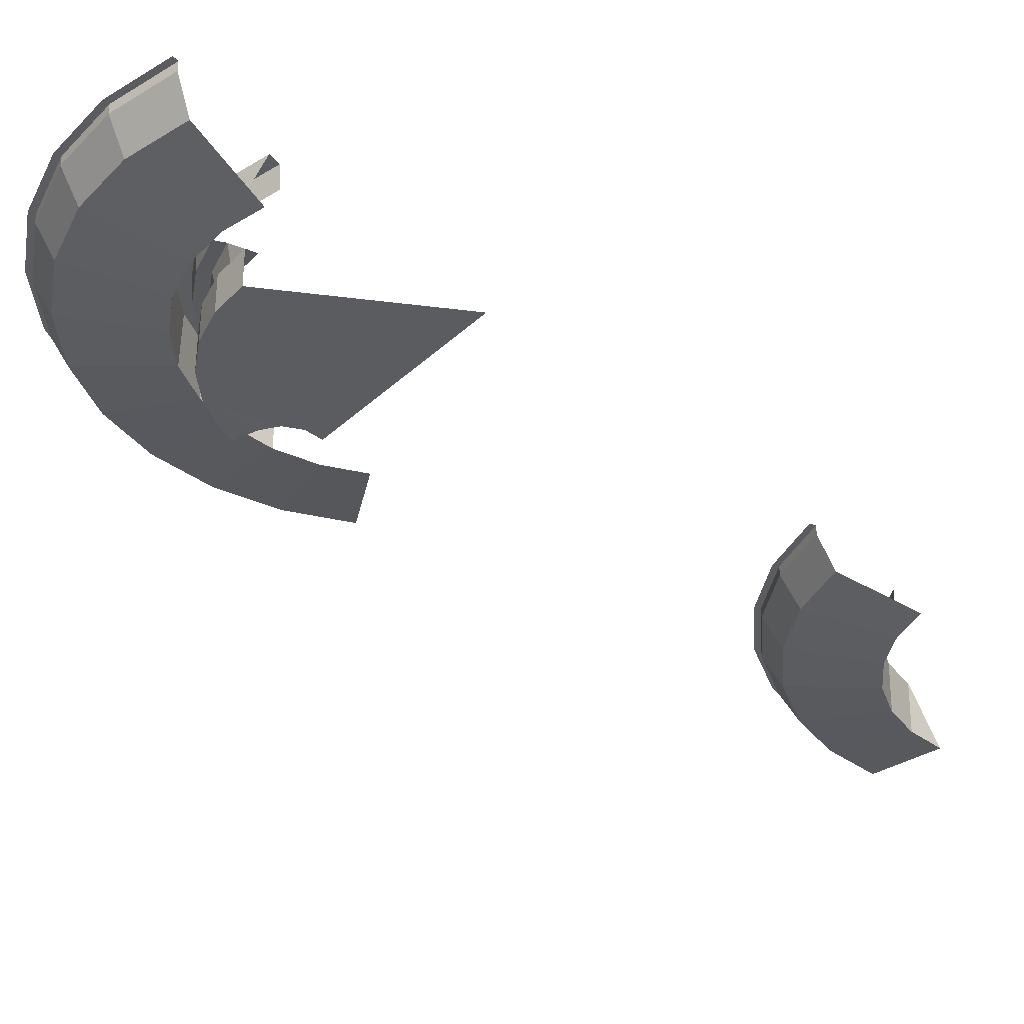
<metadata>
{"format":"obj","ext":"obj","renderer":"f3d","projection":"perspective","resolution":1024,"background":"white","views":[{"elev":-35.3,"azim":16.6,"up":"+Z"}]}
</metadata>
<code>
o LM_F_FL2_BmpBot
v 106 -469.9 11.13
v 121.2 -476.1 11.13
v 120.7 -477.5 11.13
v 105.2 -471.1 11.13
v 106 -469.9 11.13
v 120.7 -477.5 11.13
v 121.2 -476.1 11.13
v 106 -469.9 11.13
v 121.2 -476.1 8.866
v 106 -469.9 11.13
v 106 -469.9 8.866
v 121.2 -476.1 8.866
v 92.84 -460.2 11.13
v 106 -469.9 11.13
v 105.2 -471.1 11.13
v 121.2 -476.1 8.866
v 106 -469.9 8.866
v 122.3 -472.1 1.107
v 106 -469.9 11.13
v 92.84 -460.2 11.13
v 106 -469.9 8.866
v 91.76 -461.2 11.13
v 92.84 -460.2 11.13
v 105.2 -471.1 11.13
v 92.84 -460.2 11.13
v 92.84 -460.2 8.866
v 106 -469.9 8.866
v 106 -469.9 8.866
v 108.1 -466.2 1.107
v 122.3 -472.1 1.107
v 106 -469.9 8.866
v 92.84 -460.2 8.866
v 108.1 -466.2 1.107
v 82.39 -447.6 11.13
v 92.84 -460.2 11.13
v 91.76 -461.2 11.13
v 92.84 -460.2 11.13
v 82.39 -447.6 11.13
v 92.84 -460.2 8.866
v 92.84 -460.2 8.866
v 95.69 -457.1 1.107
v 108.1 -466.2 1.107
v 81.07 -448.4 11.13
v 82.39 -447.6 11.13
v 91.76 -461.2 11.13
v 82.39 -447.6 11.13
v 82.39 -447.6 8.866
v 92.84 -460.2 8.866
v 92.84 -460.2 8.866
v 82.39 -447.6 8.866
v 95.69 -457.1 1.107
v 127.9 -451.3 -2.04
v 122.3 -472.1 1.107
v 108.1 -466.2 1.107
v 118.5 -447.4 -2.04
v 108.1 -466.2 1.107
v 95.69 -457.1 1.107
v 75.23 -433 11.13
v 82.39 -447.6 11.13
v 81.07 -448.4 11.13
v 128.8 -448.1 10.32
v 128 -451.1 10.32
v 118.6 -447.2 10.32
v 82.39 -447.6 8.866
v 85.88 -445.4 1.107
v 95.69 -457.1 1.107
v 82.39 -447.6 11.13
v 75.23 -433 11.13
v 82.39 -447.6 8.866
v 120.1 -444.5 10.32
v 128.8 -448.1 10.32
v 118.6 -447.2 10.32
v 118.5 -447.4 -2.04
v 127.9 -451.3 -2.04
v 108.1 -466.2 1.107
v 118.6 -447.2 10.32
v 110.5 -441.2 10.32
v 120.1 -444.5 10.32
v 118.6 -447.2 10.32
v 128 -451.1 10.32
v 118.5 -447.4 -2.04
v 128.9 -447.7 4.749
v 128.8 -448.1 10.32
v 120.1 -444.5 10.32
v 73.76 -433.5 11.13
v 75.23 -433 11.13
v 81.07 -448.4 11.13
v 82.39 -447.6 8.866
v 75.23 -433 8.866
v 85.88 -445.4 1.107
v 75.23 -433 11.13
v 75.23 -433 8.866
v 82.39 -447.6 8.866
v 110.5 -441.2 10.32
v 112.6 -439 10.32
v 120.1 -444.5 10.32
v 120.3 -444.1 4.749
v 128.9 -447.7 4.749
v 120.1 -444.5 10.32
v 110.3 -441.4 -2.04
v 95.69 -457.1 1.107
v 85.88 -445.4 1.107
v 120.3 -444.1 4.749
v 120.1 -444.5 10.32
v 112.6 -439 10.32
v 110.5 -441.2 10.32
v 118.6 -447.2 10.32
v 110.3 -441.4 -2.04
v 110.3 -441.4 -2.04
v 118.5 -447.4 -2.04
v 95.69 -457.1 1.107
v 112.6 -439 10.32
v 110.5 -441.2 10.32
v 104 -433.5 10.32
v 118.6 -447.2 10.32
v 118.5 -447.4 -2.04
v 110.3 -441.4 -2.04
v 112.9 -438.6 4.749
v 120.3 -444.1 4.749
v 112.6 -439 10.32
v 106.6 -431.8 10.32
v 112.6 -439 10.32
v 104 -433.5 10.32
v 112.9 -438.6 4.749
v 112.6 -439 10.32
v 106.6 -431.8 10.32
v 75.23 -433 8.866
v 79.16 -431.6 1.107
v 85.88 -445.4 1.107
v 71.75 -417.2 11.13
v 75.23 -433 11.13
v 73.76 -433.5 11.13
v 103.8 -433.6 -2.04
v 104 -433.5 10.32
v 110.5 -441.2 10.32
v 75.23 -433 11.13
v 71.75 -417.2 11.13
v 75.23 -433 8.866
v 110.3 -441.4 -2.04
v 103.8 -433.6 -2.04
v 110.5 -441.2 10.32
v 103.8 -433.6 -2.04
v 110.3 -441.4 -2.04
v 85.88 -445.4 1.107
v 106.9 -431.5 4.749
v 112.9 -438.6 4.749
v 106.6 -431.8 10.32
v 106.6 -431.8 10.32
v 104 -433.5 10.32
v 99.57 -424.4 10.32
v 114.9 -436.5 5.357
v 112.9 -438.6 4.749
v 106.9 -431.5 4.749
v 103.8 -433.6 -2.04
v 85.88 -445.4 1.107
v 79.16 -431.6 1.107
v 70.2 -417.3 11.13
v 71.75 -417.2 11.13
v 73.76 -433.5 11.13
v 109.4 -430 5.356
v 114.9 -436.5 5.357
v 106.9 -431.5 4.749
v 75.23 -433 8.866
v 71.75 -417.2 8.866
v 79.16 -431.6 1.107
v 106.9 -431.5 4.749
v 106.6 -431.8 10.32
v 102.4 -423.4 10.32
v 121.1 -442.8 -2.632
v 122.5 -440.3 -2.022
v 113.9 -437.5 -2.632
v 114.9 -436.5 5.357
v 115.9 -435.4 -2.023
v 122.5 -440.3 -2.022
v 102.4 -423.4 10.32
v 106.6 -431.8 10.32
v 99.57 -424.4 10.32
v 114.9 -436.5 5.357
v 109.4 -430 5.356
v 115.9 -435.4 -2.023
v 71.75 -417.2 11.13
v 71.75 -417.2 8.866
v 75.23 -433 8.866
v 122.5 -440.3 -2.022
v 115.9 -435.4 -2.023
v 113.9 -437.5 -2.632
v 99.33 -424.5 -2.04
v 99.57 -424.4 10.32
v 104 -433.5 10.32
v 121.1 -442.8 -2.632
v 113.9 -437.5 -2.632
v 113.9 -437.5 -11.12
v 103.8 -433.6 -2.04
v 99.33 -424.5 -2.04
v 104 -433.5 10.32
v 109.4 -430 5.356
v 106.9 -431.5 4.749
v 102.9 -423.3 4.749
v 121.1 -442.8 -11.12
v 121.1 -442.8 -2.632
v 113.9 -437.5 -11.12
v 102.9 -423.3 4.749
v 106.9 -431.5 4.749
v 102.4 -423.4 10.32
v 113.9 -437.5 -2.632
v 115.9 -435.4 -2.023
v 108.2 -430.7 -2.632
v 109.4 -430 5.356
v 110.7 -429.1 -2.024
v 115.9 -435.4 -2.023
v 99.57 -424.4 10.32
v 97.42 -414.6 10.32
v 102.4 -423.4 10.32
v 99.33 -424.5 -2.04
v 103.8 -433.6 -2.04
v 79.16 -431.6 1.107
v 105.6 -422.3 5.356
v 109.4 -430 5.356
v 102.9 -423.3 4.749
v 113.9 -437.5 -11.12
v 113.9 -437.5 -2.632
v 108.2 -430.7 -2.632
v 109.4 -430 5.356
v 105.6 -422.3 5.356
v 110.7 -429.1 -2.024
v 115.9 -435.4 -2.023
v 110.7 -429.1 -2.024
v 108.2 -430.7 -2.632
v 71.75 -417.2 8.866
v 75.89 -416.8 1.107
v 79.16 -431.6 1.107
v 102.4 -423.4 10.32
v 100.4 -414.3 10.32
v 102.9 -423.3 4.749
v 97.42 -414.6 10.32
v 100.4 -414.3 10.32
v 102.4 -423.4 10.32
v 99.33 -424.5 -2.04
v 79.16 -431.6 1.107
v 75.89 -416.8 1.107
v 72.14 -400.9 11.13
v 71.75 -417.2 11.13
v 70.2 -417.3 11.13
v 71.75 -417.2 11.13
v 72.14 -400.9 11.13
v 71.75 -417.2 8.866
v 108.2 -430.7 -2.632
v 110.7 -429.1 -2.024
v 104.3 -422.7 -2.631
v 108.2 -430.7 -11.12
v 113.9 -437.5 -11.12
v 108.2 -430.7 -2.632
v 105.6 -422.3 5.356
v 102.9 -423.3 4.749
v 100.9 -414.3 4.749
v 105.6 -422.3 5.356
v 107.1 -421.8 -2.025
v 110.7 -429.1 -2.024
v 97.17 -414.6 -2.04
v 97.42 -414.6 10.32
v 99.57 -424.4 10.32
v 99.33 -424.5 -2.04
v 97.17 -414.6 -2.04
v 99.57 -424.4 10.32
v 100.4 -414.3 10.32
v 100.9 -414.3 4.749
v 102.9 -423.3 4.749
v 110.7 -429.1 -2.024
v 107.1 -421.8 -2.025
v 104.3 -422.7 -2.631
v 105.6 -422.3 5.356
v 103.8 -414 5.355
v 107.1 -421.8 -2.025
v 103.8 -414 5.355
v 105.6 -422.3 5.356
v 100.9 -414.3 4.749
v 71.75 -417.2 8.866
v 72.14 -400.9 8.866
v 75.89 -416.8 1.107
v 100.4 -414.3 10.32
v 97.42 -414.6 10.32
v 97.65 -404.6 10.32
v 70.6 -400.7 11.13
v 72.14 -400.9 11.13
v 70.2 -417.3 11.13
v 108.2 -430.7 -2.632
v 104.3 -422.7 -2.631
v 104.3 -422.7 -11.12
v 108.2 -430.7 -11.12
v 108.2 -430.7 -2.632
v 104.3 -422.7 -11.12
v 97.17 -414.6 -2.04
v 99.33 -424.5 -2.04
v 75.89 -416.8 1.107
v 100.9 -414.3 4.749
v 100.4 -414.3 10.32
v 100.7 -405 10.32
v 72.14 -400.9 8.866
v 100.7 -405 10.32
v 100.4 -414.3 10.32
v 97.65 -404.6 10.32
v 104.3 -422.7 -2.631
v 107.1 -421.8 -2.025
v 102.4 -414.1 -2.631
v 103.8 -414 5.355
v 105.3 -413.8 -2.025
v 107.1 -421.8 -2.025
v 103.8 -414 5.355
v 100.9 -414.3 4.749
v 101.1 -405.1 4.749
v 113.9 -437.5 -11.12
v 117.3 -401 -11.13
v 121.1 -442.8 -11.12
v 107.1 -421.8 -2.025
v 105.3 -413.8 -2.025
v 102.4 -414.1 -2.631
v 101.1 -405.1 4.749
v 100.9 -414.3 4.749
v 100.7 -405 10.32
v 97.4 -404.5 -2.04
v 97.65 -404.6 10.32
v 97.42 -414.6 10.32
v 97.17 -414.6 -2.04
v 97.4 -404.5 -2.04
v 97.42 -414.6 10.32
v 97.17 -414.6 -2.04
v 75.89 -416.8 1.107
v 76.25 -401.5 1.107
v 103.8 -414 5.355
v 104 -405.3 5.233
v 105.3 -413.8 -2.025
v 72.14 -400.9 8.866
v 76.25 -401.5 1.107
v 75.89 -416.8 1.107
v 104 -405.3 5.233
v 103.8 -414 5.355
v 101.1 -405.1 4.749
v 104.3 -422.7 -11.12
v 104.3 -422.7 -2.631
v 102.4 -414.1 -11.12
v 104.3 -422.7 -2.631
v 102.4 -414.1 -2.631
v 102.4 -414.1 -11.12
v 117.3 -401 -11.13
v 113.9 -437.5 -11.12
v 108.2 -430.7 -11.12
v 100.7 -405 10.32
v 97.65 -404.6 10.32
v 100.3 -394.9 10.32
v 101.1 -405.1 4.749
v 100.7 -405 10.32
v 103.1 -396 10.32
v 72.14 -400.9 11.13
v 70.6 -400.7 11.13
v 76.36 -385.3 11.13
v 121.1 -442.8 -11.12
v 117.3 -401 -11.13
v 159.2 -423.9 -11.13
v 102.4 -414.1 -2.631
v 105.3 -413.8 -2.025
v 102.7 -405.3 -2.631
v 72.14 -400.9 11.13
v 76.36 -385.3 11.13
v 72.14 -400.9 8.866
v 104 -405.3 5.233
v 105.5 -405.6 -2.026
v 105.3 -413.8 -2.025
v 113.6 -403.3 -11.13
v 108.2 -430.7 -11.12
v 104.3 -422.7 -11.12
v 103.1 -396 10.32
v 100.7 -405 10.32
v 100.3 -394.9 10.32
v 97.4 -404.5 -2.04
v 97.17 -414.6 -2.04
v 76.25 -401.5 1.107
v 104 -405.3 5.233
v 101.1 -405.1 4.749
v 103.5 -396.2 4.749
v 102.4 -414.1 -11.12
v 102.4 -414.1 -2.631
v 102.7 -405.3 -2.631
v 105.3 -413.8 -2.025
v 105.5 -405.6 -2.026
v 102.7 -405.3 -2.631
v 72.14 -400.9 8.866
v 76.36 -385.3 8.866
v 76.25 -401.5 1.107
v 104 -405.3 5.233
v 106.3 -402.3 -1.718
v 105.5 -405.6 -2.026
v 100 -394.8 -2.04
v 100.3 -394.9 10.32
v 97.65 -404.6 10.32
v 70.6 -400.7 11.13
v 74.91 -384.7 11.13
v 76.36 -385.3 11.13
v 106.3 -397.1 4.748
v 104 -405.3 5.233
v 103.5 -396.2 4.749
v 104 -405.3 5.233
v 106.3 -397.1 4.748
v 106.3 -402.3 -1.718
v 97.4 -404.5 -2.04
v 100 -394.8 -2.04
v 97.65 -404.6 10.32
v 113.6 -403.3 -11.13
v 104.3 -422.7 -11.12
v 102.4 -414.1 -11.12
v 76.36 -385.3 11.13
v 76.36 -385.3 8.866
v 72.14 -400.9 8.866
v 107.6 -387.9 10.32
v 103.1 -396 10.32
v 100.3 -394.9 10.32
v 102.7 -405.3 -2.631
v 105.5 -405.6 -2.026
v 103.4 -401.8 -2.111
v 105.5 -405.6 -2.026
v 106.3 -402.3 -1.718
v 103.4 -401.8 -2.111
v 102.7 -405.3 -11.12
v 108.2 -430.7 -11.12
v 113.6 -403.3 -11.13
v 117.3 -401 -11.13
v 97.4 -404.5 -2.04
v 76.25 -401.5 1.107
v 80.2 -386.8 1.107
v 105.1 -386.1 10.32
v 107.6 -387.9 10.32
v 100.3 -394.9 10.32
v 102.7 -405.3 -2.631
v 103.4 -401.8 -2.111
v 103.4 -401.8 -11.12
v 76.36 -385.3 8.866
v 80.2 -386.8 1.107
v 76.25 -401.5 1.107
v 105.1 -386.1 10.32
v 100.3 -394.9 10.32
v 100 -394.8 -2.04
v 109.2 -403.4 -11.13
v 109.2 -403.4 -2.476
v 113.6 -403.3 -2.476
v 102.4 -414.1 -11.12
v 102.7 -405.3 -11.12
v 109.2 -403.4 -11.13
v 102.7 -405.3 -11.12
v 102.7 -405.3 -2.631
v 103.4 -401.8 -11.12
v 102.4 -414.1 -11.12
v 109.2 -403.4 -11.13
v 113.6 -403.3 -11.13
v 113.6 -403.3 -2.476
v 117.3 -401 -2.476
v 113.6 -403.3 -11.13
v 100 -394.8 -2.04
v 97.4 -404.5 -2.04
v 80.2 -386.8 1.107
v 109.2 -403.4 -2.476
v 109.2 -403.4 -11.13
v 103.4 -401.8 -11.12
v 113.6 -403.3 -11.13
v 109.2 -403.4 -11.13
v 113.6 -403.3 -2.476
v 117.3 -401 -11.13
v 119.4 -397.2 -11.13
v 159.2 -423.9 -11.13
v 74.91 -384.7 11.13
v 82.87 -370.2 11.13
v 76.36 -385.3 11.13
v 102.7 -405.3 -11.12
v 103.4 -401.8 -11.12
v 109.2 -403.4 -11.13
v 117.3 -401 -2.476
v 119.4 -397.2 -2.476
v 117.3 -401 -11.13
v 117.3 -401 -2.476
v 117.3 -401 -11.13
v 113.6 -403.3 -11.13
v 84.15 -371.1 8.866
v 76.36 -385.3 8.866
v 76.36 -385.3 11.13
v 104.9 -385.9 -2.04
v 105.1 -386.1 10.32
v 100 -394.8 -2.04
v 100 -394.8 -2.04
v 80.2 -386.8 1.107
v 104.9 -385.9 -2.04
v 119.4 -397.2 -2.476
v 119.4 -397.2 -11.13
v 117.3 -401 -11.13
v 82.87 -370.2 11.13
v 84.15 -371.1 11.13
v 76.36 -385.3 11.13
v 80.2 -386.8 1.107
v 76.36 -385.3 8.866
v 87.51 -373.5 1.107
v 84.15 -371.1 11.13
v 76.36 -385.3 8.866
v 84.15 -371.1 8.866
v 87.51 -373.5 1.107
v 80.2 -386.8 1.107
v 87.51 -373.5 1.107
v 104.9 -385.9 -2.04
v 104.9 -385.9 -2.04
v 87.51 -373.5 1.107
v 111.7 -378.5 -2.04
v 84.15 -371.1 11.13
v 82.87 -370.2 11.13
v 94.04 -357.9 11.13
v 84.15 -371.1 11.13
v 95.08 -359.1 11.13
v 84.15 -371.1 8.866
v 95.08 -359.1 11.13
v 84.15 -371.1 11.13
v 94.04 -357.9 11.13
v 87.51 -373.5 1.107
v 84.15 -371.1 8.866
v 97.78 -362.3 1.107
v 95.08 -359.1 11.13
v 95.08 -359.1 8.866
v 84.15 -371.1 8.866
v 87.51 -373.5 1.107
v 97.78 -362.3 1.107
v 111.7 -378.5 -2.04
v 84.15 -371.1 8.866
v 95.08 -359.1 8.866
v 97.78 -362.3 1.107
v 111.7 -378.5 -2.04
v 97.78 -362.3 1.107
v 120.1 -372.9 -2.04
v 95.08 -359.1 11.13
v 108.5 -350.1 11.13
v 95.08 -359.1 8.866
v 95.08 -359.1 11.13
v 94.04 -357.9 11.13
v 107.8 -348.7 11.13
v 108.5 -350.1 11.13
v 95.08 -359.1 11.13
v 107.8 -348.7 11.13
v 97.78 -362.3 1.107
v 110.4 -353.8 1.107
v 120.1 -372.9 -2.04
v 97.78 -362.3 1.107
v 95.08 -359.1 8.866
v 110.4 -353.8 1.107
v 108.5 -350.1 11.13
v 108.5 -350.1 8.866
v 95.08 -359.1 8.866
v 95.08 -359.1 8.866
v 108.5 -350.1 8.866
v 110.4 -353.8 1.107
v 185.6 -300 11.13
v 196 -312.5 11.13
v 194.9 -313.6 11.13
v 196 -312.5 11.13
v 185.6 -300 11.13
v 196 -312.5 8.866
v 184.3 -300.8 11.13
v 185.6 -300 11.13
v 194.9 -313.6 11.13
v 185.6 -300 8.866
v 196 -312.5 8.866
v 185.6 -300 8.866
v 198.9 -309.5 1.107
v 178.4 -285.4 11.13
v 185.6 -300 11.13
v 184.3 -300.8 11.13
v 185.6 -300 8.866
v 189.1 -297.7 1.107
v 198.9 -309.5 1.107
v 185.6 -300 11.13
v 178.4 -285.4 11.13
v 185.6 -300 8.866
v 176.9 -285.9 11.13
v 178.4 -285.4 11.13
v 184.3 -300.8 11.13
v 185.6 -300 8.866
v 178.4 -285.4 8.866
v 189.1 -297.7 1.107
v 178.4 -285.4 11.13
v 178.4 -285.4 8.866
v 185.6 -300 8.866
v 213.5 -293.8 -2.04
v 198.9 -309.5 1.107
v 189.1 -297.7 1.107
v 178.4 -285.4 8.866
v 182.3 -284 1.107
v 189.1 -297.7 1.107
v 174.9 -269.5 11.13
v 178.4 -285.4 11.13
v 176.9 -285.9 11.13
v 178.4 -285.4 11.13
v 174.9 -269.5 11.13
v 178.4 -285.4 8.866
v 207 -286 -2.04
v 213.5 -293.8 -2.04
v 189.1 -297.7 1.107
v 207 -286 -2.04
v 189.1 -297.7 1.107
v 182.3 -284 1.107
v 173.4 -269.6 11.13
v 174.9 -269.5 11.13
v 176.9 -285.9 11.13
v 178.4 -285.4 8.866
v 174.9 -269.5 8.866
v 182.3 -284 1.107
v 174.9 -269.5 11.13
v 174.9 -269.5 8.866
v 178.4 -285.4 8.866
v 202.5 -276.9 -2.04
v 202.7 -276.8 10.32
v 207.2 -285.8 10.32
v 207 -286 -2.04
v 202.5 -276.9 -2.04
v 207.2 -285.8 10.32
v 202.5 -276.9 -2.04
v 207 -286 -2.04
v 182.3 -284 1.107
v 174.9 -269.5 8.866
v 179.1 -269.1 1.107
v 182.3 -284 1.107
v 202.5 -276.9 -2.04
v 182.3 -284 1.107
v 179.1 -269.1 1.107
v 175.3 -253.3 11.13
v 174.9 -269.5 11.13
v 173.4 -269.6 11.13
v 174.9 -269.5 11.13
v 175.3 -253.3 11.13
v 174.9 -269.5 8.866
v 200.3 -267 -2.04
v 200.6 -267 10.32
v 202.7 -276.8 10.32
v 202.5 -276.9 -2.04
v 200.3 -267 -2.04
v 202.7 -276.8 10.32
v 174.9 -269.5 8.866
v 175.3 -253.3 8.866
v 179.1 -269.1 1.107
v 173.8 -253.1 11.13
v 175.3 -253.3 11.13
v 173.4 -269.6 11.13
v 200.3 -267 -2.04
v 202.5 -276.9 -2.04
v 179.1 -269.1 1.107
v 175.3 -253.3 11.13
v 175.3 -253.3 8.866
v 174.9 -269.5 8.866
v 200.6 -256.9 -2.04
v 200.8 -256.9 10.32
v 200.6 -267 10.32
v 200.3 -267 -2.04
v 200.6 -256.9 -2.04
v 200.6 -267 10.32
v 200.3 -267 -2.04
v 179.1 -269.1 1.107
v 179.4 -253.9 1.107
v 175.3 -253.3 8.866
v 179.4 -253.9 1.107
v 179.1 -269.1 1.107
v 175.3 -253.3 11.13
v 173.8 -253.1 11.13
v 179.5 -237.7 11.13
v 175.3 -253.3 11.13
v 179.5 -237.7 11.13
v 175.3 -253.3 8.866
v 200.6 -256.9 -2.04
v 200.3 -267 -2.04
v 179.4 -253.9 1.107
v 175.3 -253.3 8.866
v 179.5 -237.7 8.866
v 179.4 -253.9 1.107
v 203.2 -247.2 -2.04
v 203.4 -247.3 10.32
v 200.8 -256.9 10.32
v 200.6 -256.9 -2.04
v 203.2 -247.2 -2.04
v 200.8 -256.9 10.32
v 173.8 -253.1 11.13
v 178.1 -237.1 11.13
v 179.5 -237.7 11.13
v 179.5 -237.7 11.13
v 179.5 -237.7 8.866
v 175.3 -253.3 8.866
v 200.6 -256.9 -2.04
v 179.4 -253.9 1.107
v 183.4 -239.2 1.107
v 179.5 -237.7 8.866
v 183.4 -239.2 1.107
v 179.4 -253.9 1.107
v 203.2 -247.2 -2.04
v 200.6 -256.9 -2.04
v 183.4 -239.2 1.107
v 203.2 -247.2 -2.04
v 208.1 -238.3 -2.04
v 203.4 -247.3 10.32
v 178.1 -237.1 11.13
v 186 -222.5 11.13
v 179.5 -237.7 11.13
v 187.3 -223.4 8.866
v 179.5 -237.7 8.866
v 179.5 -237.7 11.13
v 203.2 -247.2 -2.04
v 183.4 -239.2 1.107
v 208.1 -238.3 -2.04
v 186 -222.5 11.13
v 187.3 -223.4 11.13
v 179.5 -237.7 11.13
v 187.3 -223.4 11.13
v 183.4 -239.2 1.107
v 179.5 -237.7 8.866
v 190.7 -225.9 1.107
v 179.5 -237.7 8.866
v 187.3 -223.4 8.866
v 190.7 -225.9 1.107
v 183.4 -239.2 1.107
v 190.7 -225.9 1.107
v 208.1 -238.3 -2.04
f 3 2 1
f 6 5 4
f 9 8 7
f 12 11 10
f 15 14 13
f 18 17 16
f 21 20 19
f 24 23 22
f 27 26 25
f 30 29 28
f 33 32 31
f 36 35 34
f 39 38 37
f 42 41 40
f 45 44 43
f 48 47 46
f 51 50 49
f 54 53 52
f 57 56 55
f 60 59 58
f 63 62 61
f 66 65 64
f 69 68 67
f 72 71 70
f 75 74 73
f 78 77 76
f 81 80 79
f 84 83 82
f 87 86 85
f 90 89 88
f 93 92 91
f 96 95 94
f 99 98 97
f 102 101 100
f 105 104 103
f 108 107 106
f 111 110 109
f 114 113 112
f 117 116 115
f 120 119 118
f 123 122 121
f 126 125 124
f 129 128 127
f 132 131 130
f 135 134 133
f 138 137 136
f 141 140 139
f 144 143 142
f 147 146 145
f 150 149 148
f 153 152 151
f 156 155 154
f 159 158 157
f 162 161 160
f 165 164 163
f 168 167 166
f 171 170 169
f 174 173 172
f 177 176 175
f 180 179 178
f 183 182 181
f 186 185 184
f 189 188 187
f 192 191 190
f 195 194 193
f 198 197 196
f 201 200 199
f 204 203 202
f 207 206 205
f 210 209 208
f 213 212 211
f 216 215 214
f 219 218 217
f 222 221 220
f 225 224 223
f 228 227 226
f 231 230 229
f 234 233 232
f 237 236 235
f 240 239 238
f 243 242 241
f 246 245 244
f 249 248 247
f 252 251 250
f 255 254 253
f 258 257 256
f 261 260 259
f 264 263 262
f 267 266 265
f 270 269 268
f 273 272 271
f 276 275 274
f 279 278 277
f 282 281 280
f 285 284 283
f 288 287 286
f 291 290 289
f 294 293 292
f 297 296 295
f 246 298 245
f 301 300 299
f 304 303 302
f 307 306 305
f 310 309 308
f 313 312 311
f 316 315 314
f 319 318 317
f 322 321 320
f 325 324 323
f 328 327 326
f 331 330 329
f 334 333 332
f 337 336 335
f 340 339 338
f 343 342 341
f 346 345 344
f 349 348 347
f 352 351 350
f 355 354 353
f 358 357 356
f 361 360 359
f 364 363 362
f 367 366 365
f 370 369 368
f 373 372 371
f 376 375 374
f 379 378 377
f 382 381 380
f 385 384 383
f 388 387 386
f 391 390 389
f 394 393 392
f 397 396 395
f 400 399 398
f 403 402 401
f 406 405 404
f 409 408 407
f 412 411 410
f 415 414 413
f 418 417 416
f 421 420 419
f 382 380 422
f 425 424 423
f 428 427 426
f 431 430 429
f 434 433 432
f 437 436 435
f 440 439 438
f 443 442 441
f 446 445 444
f 449 448 447
f 452 451 450
f 455 454 453
f 458 457 456
f 461 460 459
f 464 463 462
f 467 466 465
f 470 469 468
f 473 472 471
f 476 475 474
f 479 478 477
f 482 481 480
f 485 484 483
f 488 487 486
f 491 490 489
f 494 493 492
f 497 496 495
f 482 480 498
f 501 500 499
f 504 503 502
f 507 506 505
f 510 509 508
f 513 512 511
f 516 515 514
f 519 518 517
f 522 521 520
f 525 524 523
f 528 527 526
f 531 530 529
f 534 533 532
f 537 536 535
f 540 539 538
f 543 542 541
f 546 545 544
f 549 548 547
f 552 551 550
f 555 554 553
f 558 557 556
f 561 560 559
f 558 562 557
f 565 564 563
f 568 567 566
f 571 570 569
f 574 573 572
f 577 576 575
f 580 579 578
f 583 582 581
f 586 585 584
f 589 588 587
f 592 591 590
f 595 594 593
f 598 597 596
f 601 600 599
f 604 603 602
f 607 606 605
f 610 609 608
f 613 612 611
f 616 615 614
f 619 618 617
f 622 621 620
f 625 624 623
f 628 627 626
f 631 630 629
f 634 633 632
f 637 636 635
f 640 639 638
f 643 642 641
f 646 645 644
f 649 648 647
f 652 651 650
f 655 654 653
f 658 657 656
f 661 660 659
f 664 663 662
f 667 666 665
f 670 669 668
f 673 672 671
f 676 675 674
f 679 678 677
f 682 681 680
f 685 684 683
f 688 687 686
f 691 690 689
f 694 693 692
f 697 696 695
f 700 699 698
f 703 702 701
f 706 705 704
f 709 708 707
f 703 701 710
f 713 712 711
f 716 715 714
f 719 718 717

</code>
